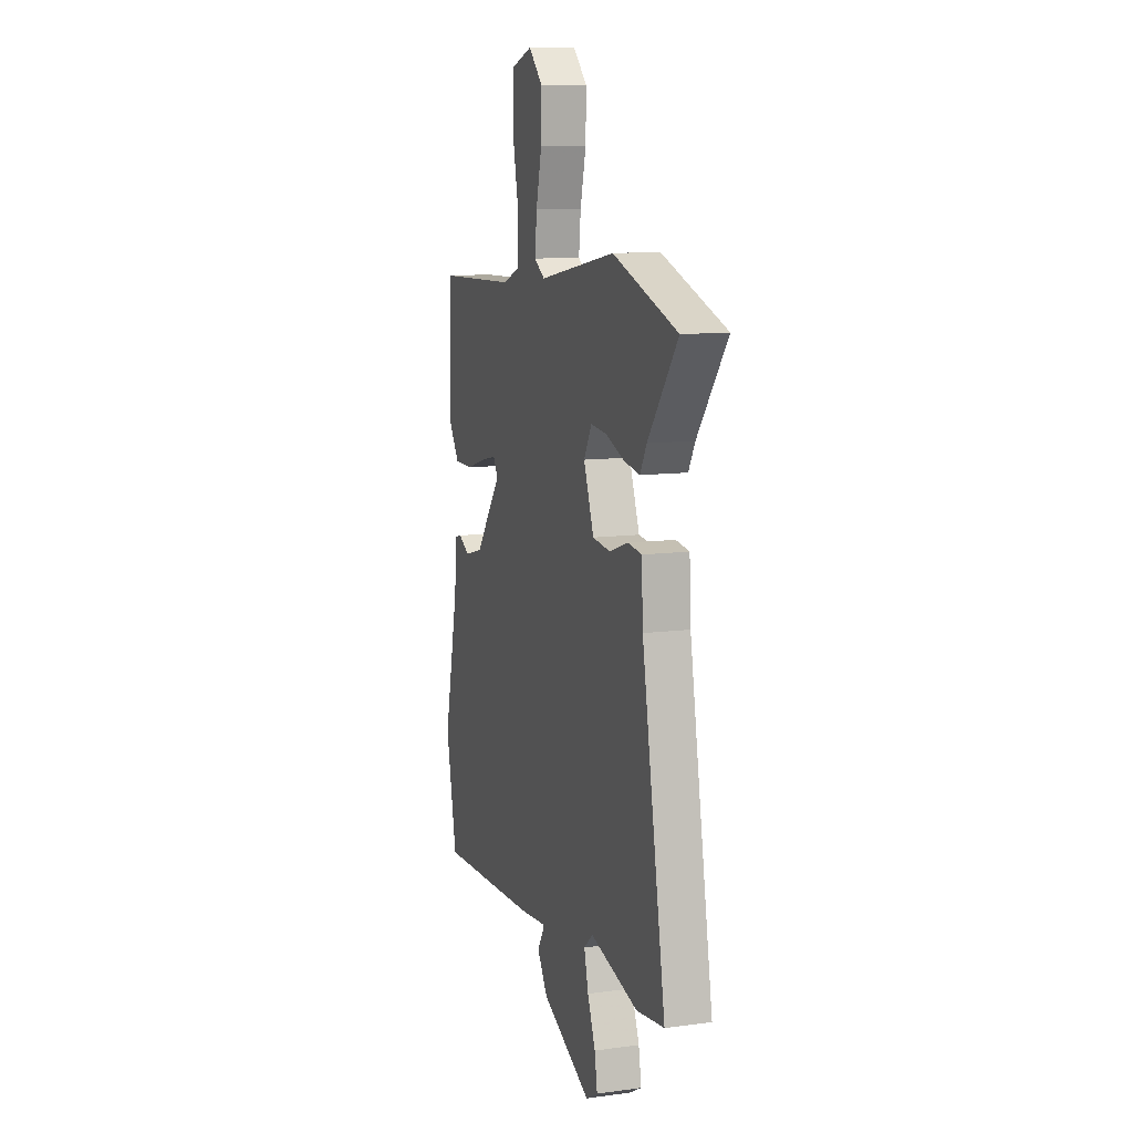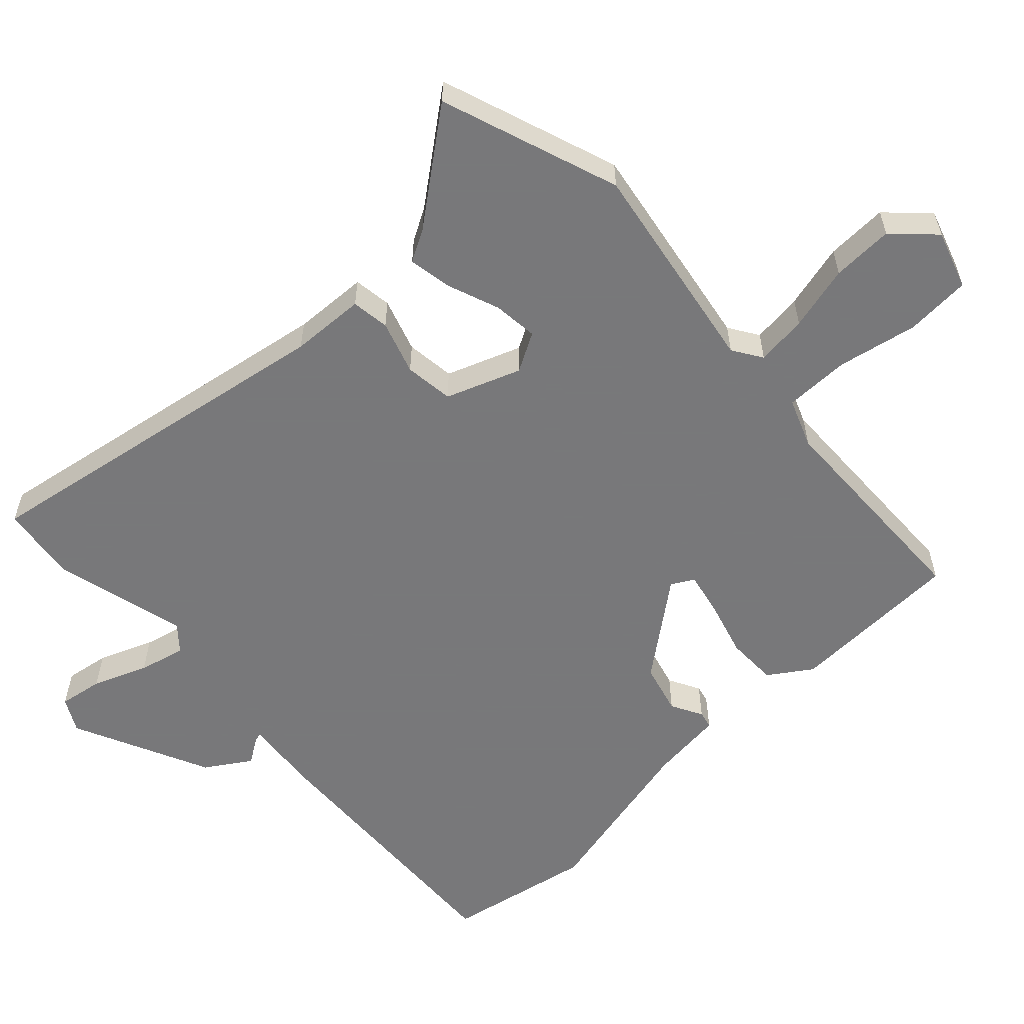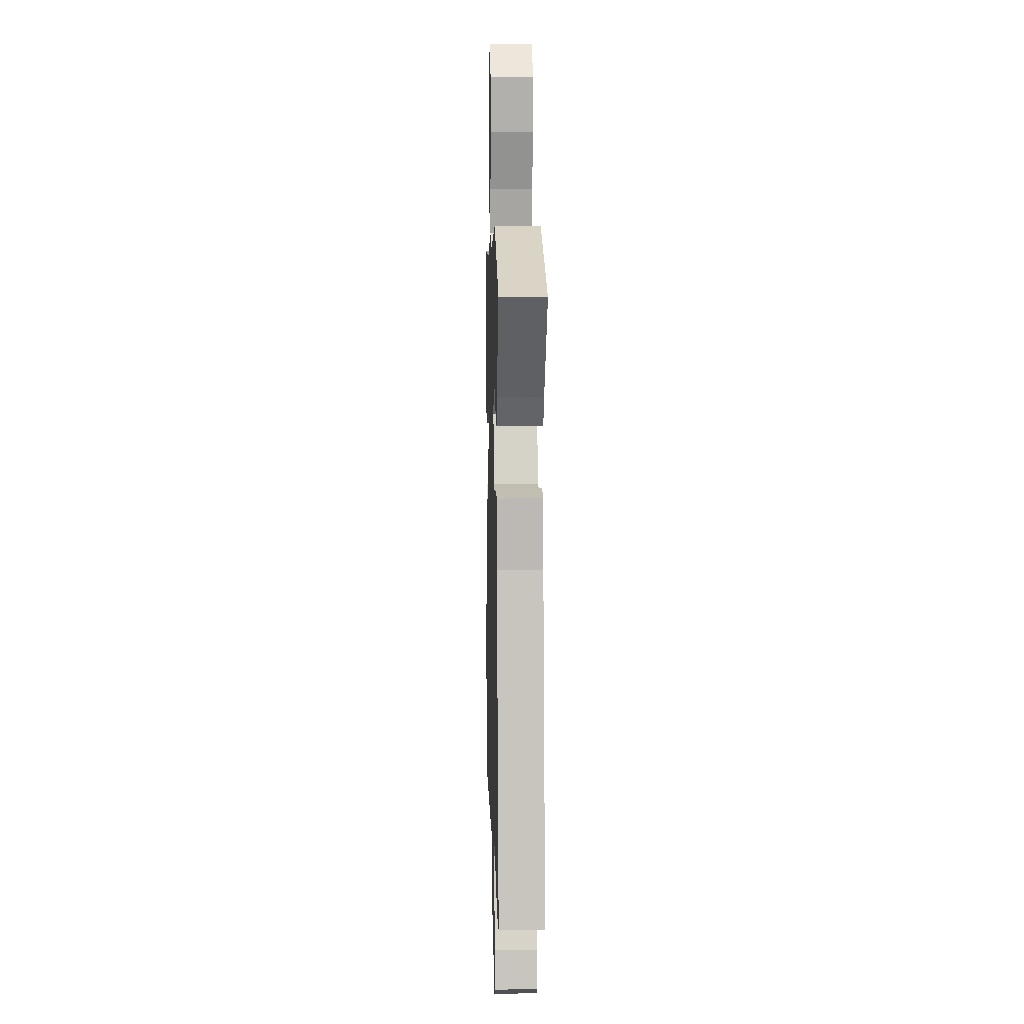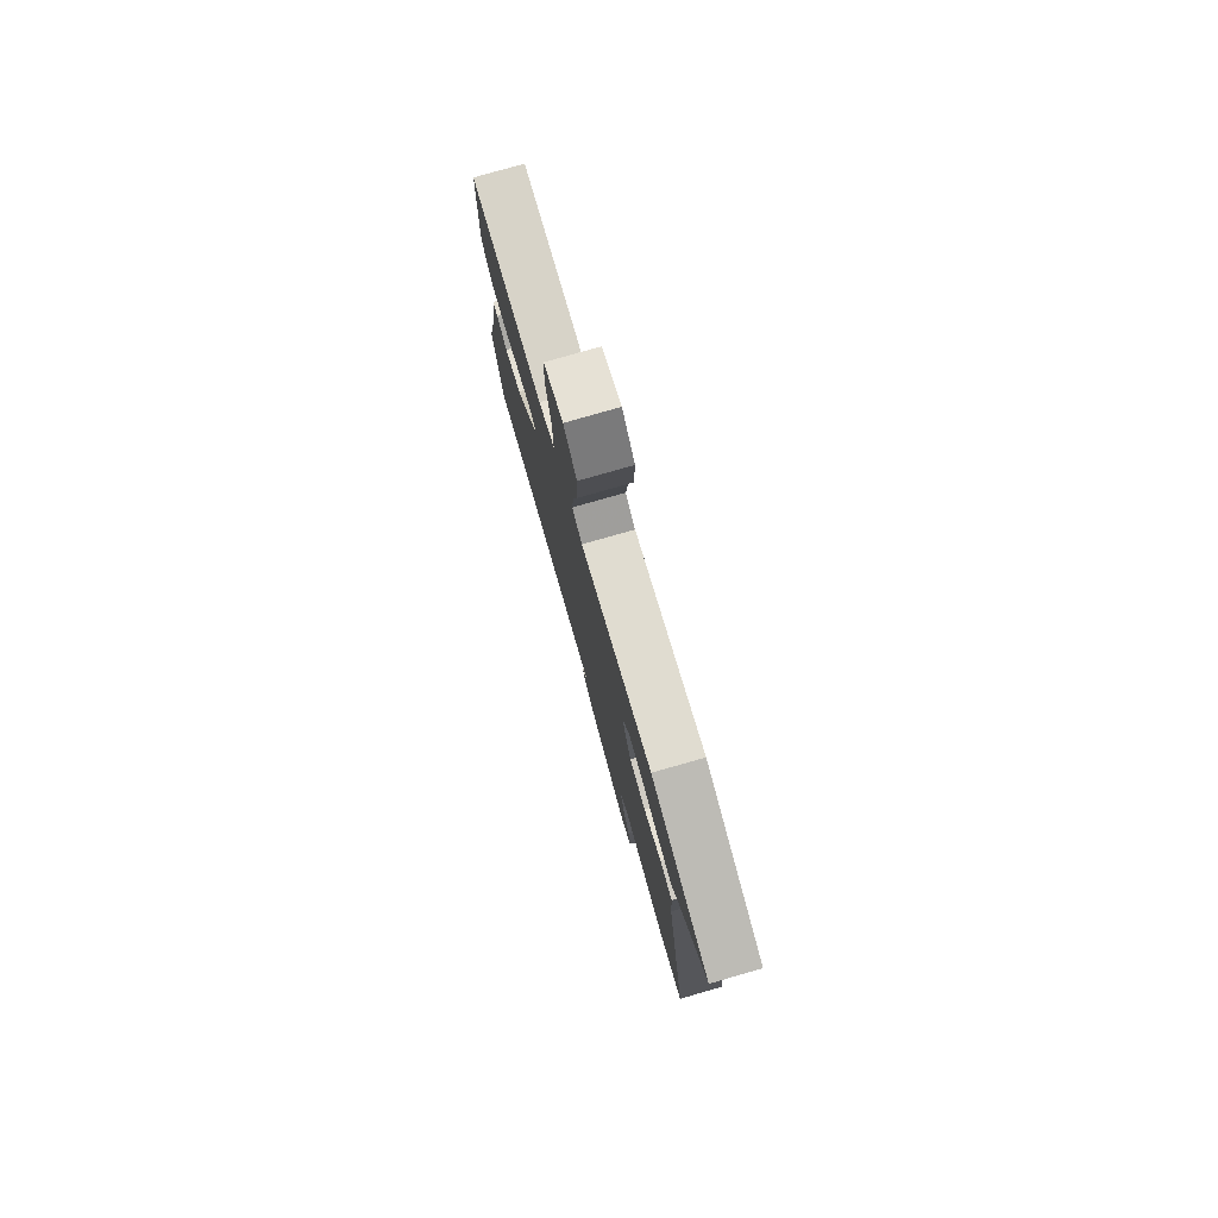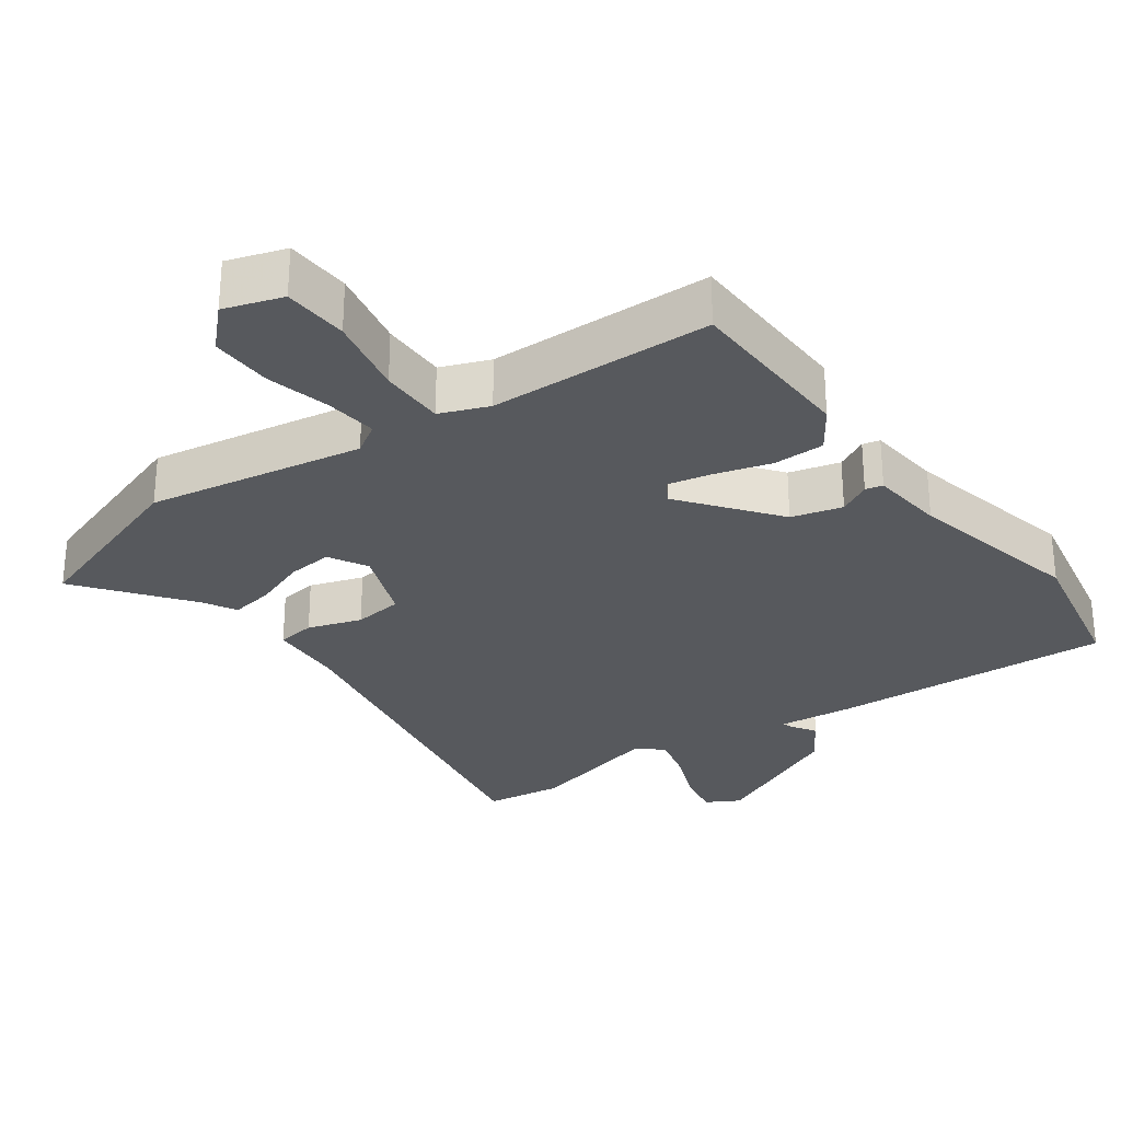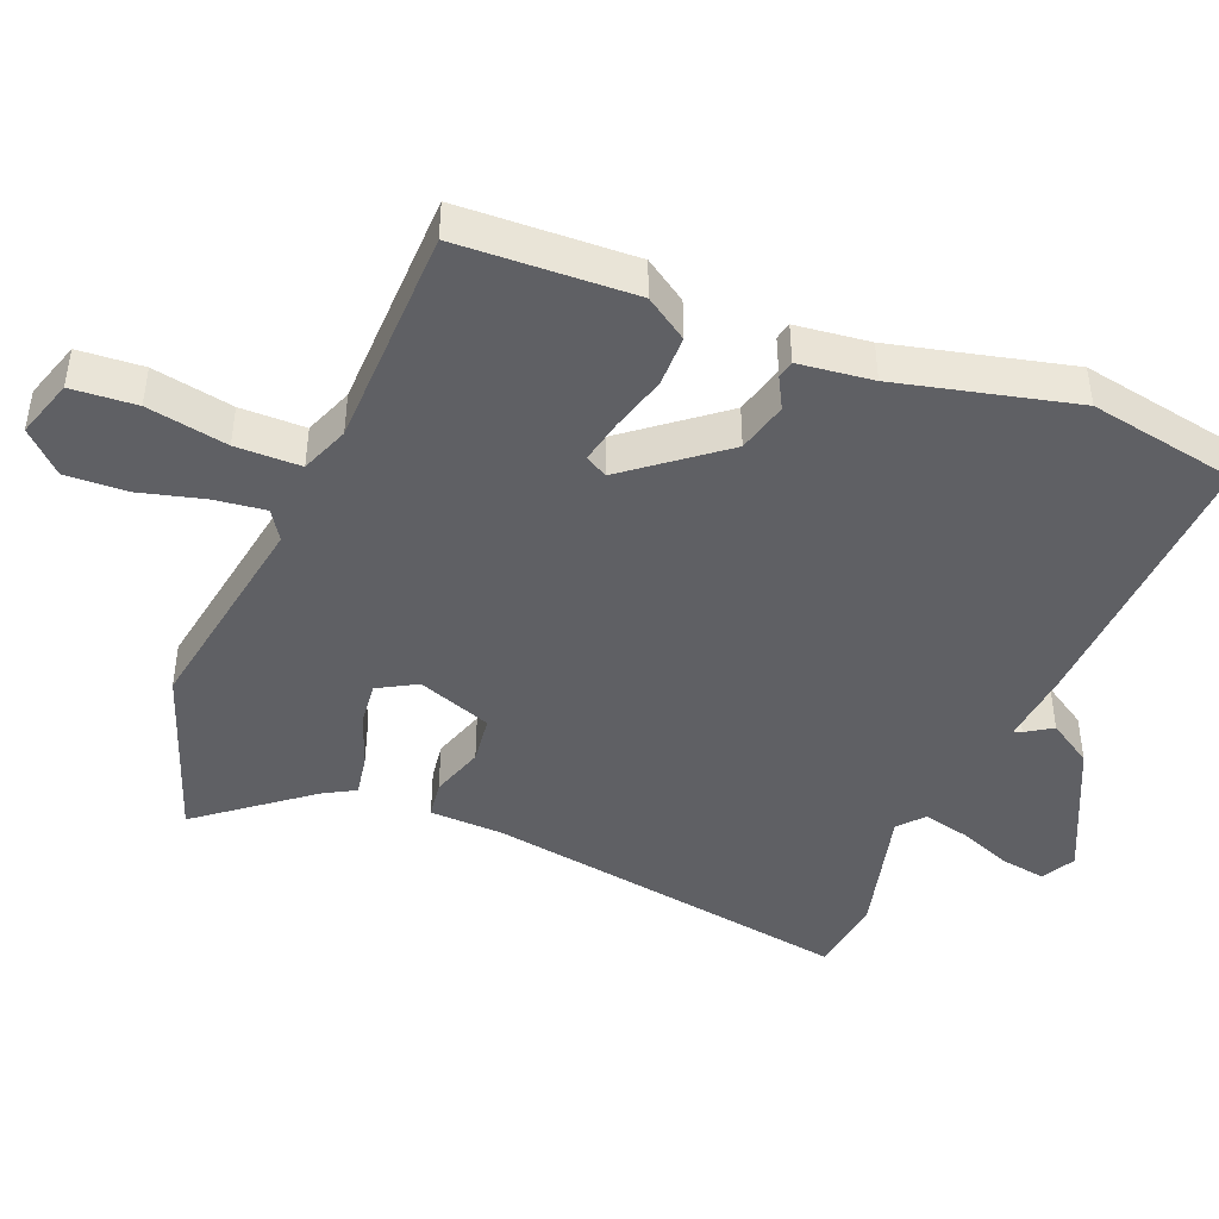
<metadata>
{"format":"obj","ext":"obj","renderer":"f3d","projection":"perspective","resolution":1024,"background":"white","views":[{"elev":10.9,"azim":-108.3,"up":"+Z"},{"elev":-57.6,"azim":-46.3,"up":"+Y"},{"elev":10.1,"azim":-91.6,"up":"+Z"},{"elev":78.4,"azim":-106.0,"up":"+Z"},{"elev":-29.2,"azim":36.1,"up":"+Y"},{"elev":-44.1,"azim":68.8,"up":"+Y"}]}
</metadata>
<code>
v -0.459 0.07 -0.506
v -0.571 0.07 -0.49
v -0.475 0.07 0.044
v -0.469 0.07 0.152
v -0.414 0.07 0.159
v -0.337 0.07 0.133
v -0.266 0.07 0.141
v -0.225 0.07 0.248
v -0.256 0.07 0.304
v -0.321 0.07 0.298
v -0.398 0.07 0.27
v -0.46 0.07 0.26
v -0.486 0.07 0.307
v -0.606 0.07 0.464
v -0.346 0.07 0.552
v -0.035 0.07 0.496
v 0.008 0.07 0.523
v 0 0.07 0.597
v -0.023 0.07 0.691
v -0.025 0.07 0.78
v 0.031 0.07 0.836
v 0.115 0.07 0.808
v 0.12 0.07 0.714
v 0.096 0.07 0.598
v 0.095 0.07 0.504
v 0.165 0.07 0.476
v 0.487 0.07 0.465
v 0.493 0.07 0.212
v 0.451 0.07 0.151
v 0.377 0.07 0.151
v 0.296 0.07 0.175
v 0.233 0.07 0.189
v 0.214 0.07 0.157
v 0.319 0.07 0.02
v 0.392 0.07 0
v 0.438 0.07 0.024
v 0.463 0.07 0.018
v 0.474 0.07 -0.089
v 0.531 0.07 -0.345
v 0.488 0.07 -0.558
v 0.081 0.07 -0.534
v -0.027 0.07 -0.522
v -0.024 0.07 -0.534
v 0 0.07 -0.572
v -0.042 0.07 -0.636
v -0.241 0.07 -0.727
v -0.289 0.07 -0.7
v -0.278 0.07 -0.636
v -0.246 0.07 -0.558
v -0.229 0.07 -0.491
v -0.265 0.07 -0.459
v -0.459 0 -0.506
v -0.571 0 -0.49
v -0.475 0 0.044
v -0.469 0 0.152
v -0.414 0 0.159
v -0.337 0 0.133
v -0.266 0 0.141
v -0.225 0 0.248
v -0.256 0 0.304
v -0.321 0 0.298
v -0.398 0 0.27
v -0.46 0 0.26
v -0.486 0 0.307
v -0.606 0 0.464
v -0.346 0 0.552
v -0.035 0 0.496
v 0.008 0 0.523
v 0 0 0.597
v -0.023 0 0.691
v -0.025 0 0.78
v 0.031 0 0.836
v 0.115 0 0.808
v 0.12 0 0.714
v 0.096 0 0.598
v 0.095 0 0.504
v 0.165 0 0.476
v 0.487 0 0.465
v 0.493 0 0.212
v 0.451 0 0.151
v 0.377 0 0.151
v 0.296 0 0.175
v 0.233 0 0.189
v 0.214 0 0.157
v 0.319 0 0.02
v 0.392 0 0
v 0.438 0 0.024
v 0.463 0 0.018
v 0.474 0 -0.089
v 0.531 0 -0.345
v 0.488 0 -0.558
v 0.081 0 -0.534
v -0.027 0 -0.522
v -0.024 0 -0.534
v 0 0 -0.572
v -0.042 0 -0.636
v -0.241 0 -0.727
v -0.289 0 -0.7
v -0.278 0 -0.636
v -0.246 0 -0.558
v -0.229 0 -0.491
v -0.265 0 -0.459
f 47 48 49
f 46 47 49
f 45 46 49
f 44 45 49
f 43 44 49
f 42 43 49 50
f 42 50 51
f 41 42 51
f 40 41 51
f 39 40 51
f 38 39 51
f 38 51 1
f 37 38 1
f 36 37 1
f 35 36 1
f 29 30 31
f 28 29 31
f 27 28 31
f 26 27 31
f 25 26 31 32
f 22 23 24
f 21 22 24
f 20 21 24
f 19 20 24
f 18 19 24
f 17 18 24 25
f 25 32 33
f 17 25 33
f 16 17 33
f 13 14 15 16
f 12 13 16
f 11 12 16
f 10 11 16
f 3 4 5 6
f 3 6 7
f 2 3 7
f 1 2 7
f 35 1 7
f 34 35 7
f 9 10 16
f 8 9 16 33
f 7 8 33 34
f 100 99 98
f 100 98 97
f 100 97 96
f 100 96 95
f 100 95 94
f 101 100 94 93
f 102 101 93
f 102 93 92
f 102 92 91
f 102 91 90
f 102 90 89
f 52 102 89
f 52 89 88
f 52 88 87
f 52 87 86
f 82 81 80
f 82 80 79
f 82 79 78
f 82 78 77
f 83 82 77 76
f 75 74 73
f 75 73 72
f 75 72 71
f 75 71 70
f 75 70 69
f 76 75 69 68
f 84 83 76
f 84 76 68
f 84 68 67
f 67 66 65 64
f 67 64 63
f 67 63 62
f 67 62 61
f 57 56 55 54
f 58 57 54
f 58 54 53
f 58 53 52
f 58 52 86
f 58 86 85
f 67 61 60
f 84 67 60 59
f 85 84 59 58
f 1 52 53 2
f 2 53 54 3
f 3 54 55 4
f 4 55 56 5
f 5 56 57 6
f 6 57 58 7
f 7 58 59 8
f 8 59 60 9
f 9 60 61 10
f 10 61 62 11
f 11 62 63 12
f 12 63 64 13
f 13 64 65 14
f 14 65 66 15
f 15 66 67 16
f 16 67 68 17
f 17 68 69 18
f 18 69 70 19
f 19 70 71 20
f 20 71 72 21
f 21 72 73 22
f 22 73 74 23
f 23 74 75 24
f 24 75 76 25
f 25 76 77 26
f 26 77 78 27
f 27 78 79 28
f 28 79 80 29
f 29 80 81 30
f 30 81 82 31
f 31 82 83 32
f 32 83 84 33
f 33 84 85 34
f 34 85 86 35
f 35 86 87 36
f 36 87 88 37
f 37 88 89 38
f 38 89 90 39
f 39 90 91 40
f 40 91 92 41
f 41 92 93 42
f 42 93 94 43
f 43 94 95 44
f 44 95 96 45
f 45 96 97 46
f 46 97 98 47
f 47 98 99 48
f 48 99 100 49
f 49 100 101 50
f 50 101 102 51
f 51 102 52 1

</code>
